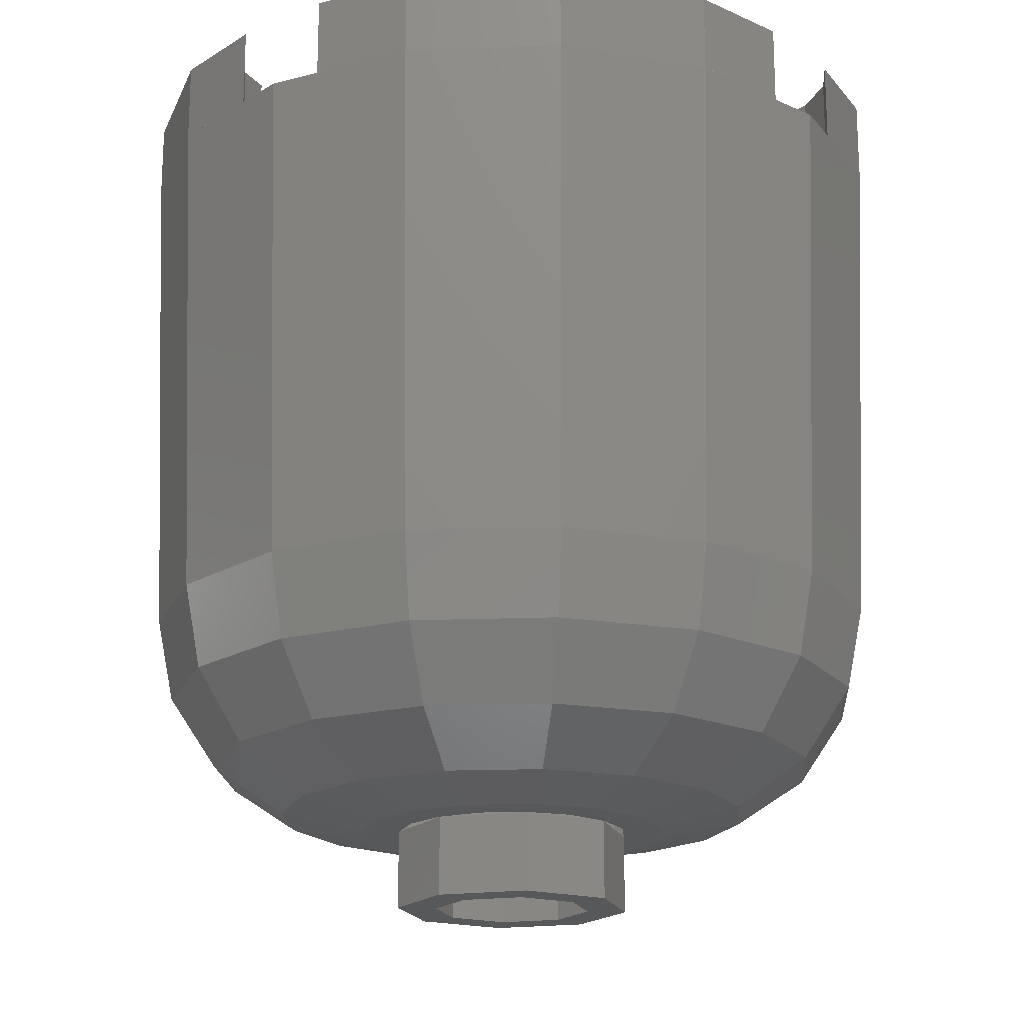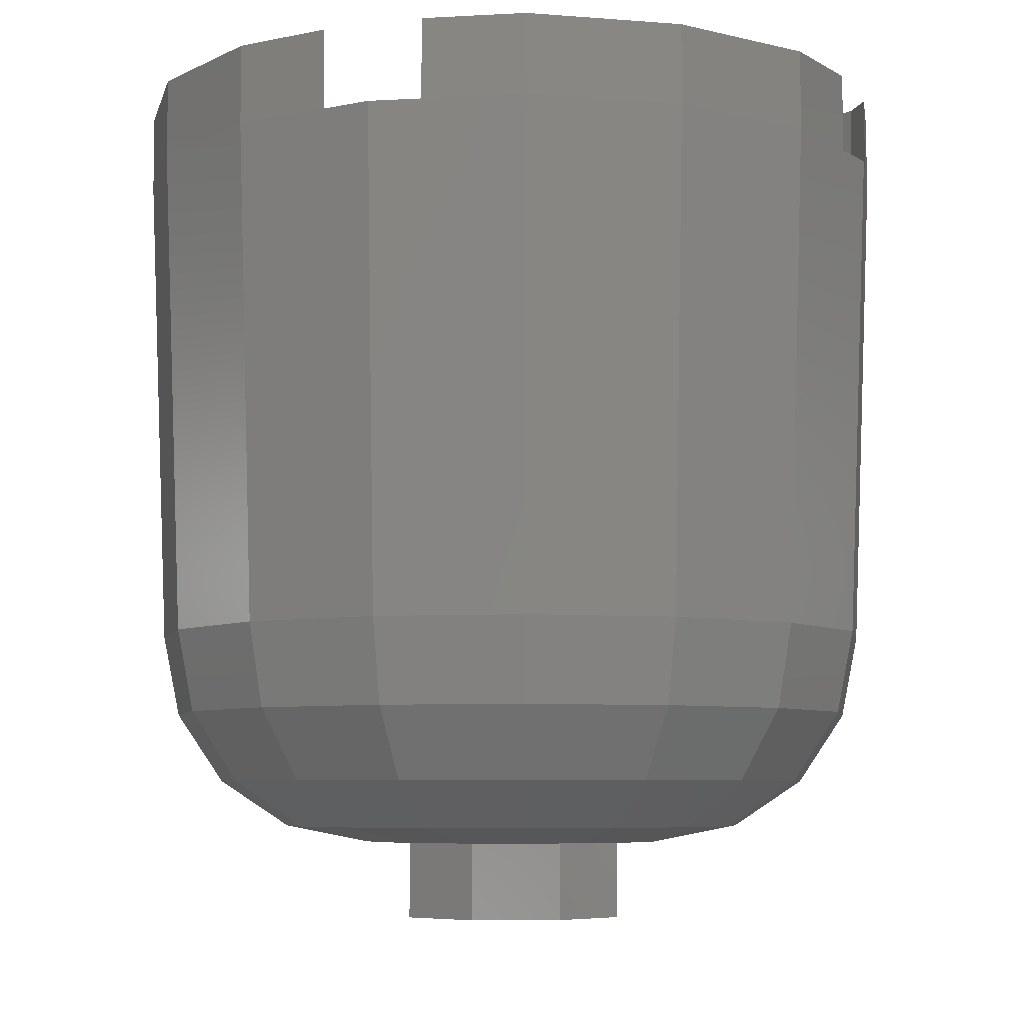
<metadata>
{"format":"stl","ext":"stl","renderer":"f3d","projection":"perspective","resolution":1024,"background":"white","views":[{"elev":-18.4,"azim":-97.0,"up":"+Y"},{"elev":-6.4,"azim":65.5,"up":"+Y"}]}
</metadata>
<code>
# stl→obj: 396 verts, 656 faces
v 0.3082 1.6 -0.6217
v 0.4 1.6 -0.64
v 0.3062 1.6 -0.7391
v 0.4776 1.6 -0.6246
v 0.2538 1.6 -0.5854
v 0.2538 1.44 -0.5854
v 0.3082 1.44 -0.6217
v 0.4 1.44 -0.64
v 0.4776 1.44 -0.6246
v 0.2449 1.6 -0.5913
v 0.2449 1.44 -0.5913
v 0.3062 1.44 -0.7391
v 0.4526 1.44 -0.4526
v 0.5657 1.44 -0.5657
v 0.3061 1.6 -0.7391
v 0 1.6 -0.8
v 0 1.6 -0.64
v 0 1.44 -0.64
v 0.3061 1.44 -0.7391
v 0 1.44 -0.8
v 0.7391 1.6 -0.3062
v 0.6246 1.6 -0.4776
v 0.64 1.6 -0.4
v 0.6217 1.6 -0.3082
v 0.5854 1.44 -0.2538
v 0.6217 1.44 -0.3082
v 0.64 1.44 -0.4
v 0.6246 1.44 -0.4776
v 0.5854 1.6 -0.2538
v 0.5913 1.6 -0.2449
v 0.7391 1.44 -0.3062
v 0.5913 1.44 -0.2449
v 0.64 1.6 0
v 0.8 1.6 0
v 0.7391 1.6 -0.3061
v 0.64 1.44 0
v 0.8 1.44 0
v 0.7391 1.44 -0.3061
v 0.6217 1.6 0.3082
v 0.64 1.6 0.4
v 0.7391 1.6 0.3062
v 0.6246 1.6 0.4776
v 0.5854 1.6 0.2538
v 0.5854 1.44 0.2538
v 0.6217 1.44 0.3082
v 0.64 1.44 0.4
v 0.6246 1.44 0.4776
v 0.5913 1.6 0.2449
v 0.5913 1.44 0.2449
v 0.7391 1.44 0.3062
v 0.4526 1.44 0.4526
v 0.5657 1.44 0.5657
v 0.7391 1.6 0.3061
v 0.7391 1.44 0.3061
v 0.3062 1.6 0.7391
v 0.4776 1.6 0.6246
v 0.4 1.6 0.64
v 0.3082 1.6 0.6217
v 0.2538 1.44 0.5854
v 0.3082 1.44 0.6217
v 0.4 1.44 0.64
v 0.4776 1.44 0.6246
v 0.2538 1.6 0.5854
v 0.2449 1.6 0.5913
v 0.3062 1.44 0.7391
v 0.2449 1.44 0.5913
v 0 1.6 0.64
v 0 1.6 0.8
v 0.3061 1.6 0.7391
v 0 1.44 0.64
v 0 1.44 0.8
v 0.3061 1.44 0.7391
v -0.3082 1.6 0.6217
v -0.4 1.6 0.64
v -0.3062 1.6 0.7391
v -0.4776 1.6 0.6246
v -0.2538 1.6 0.5854
v -0.2538 1.44 0.5854
v -0.3082 1.44 0.6217
v -0.4 1.44 0.64
v -0.4776 1.44 0.6246
v -0.2449 1.6 0.5913
v -0.2449 1.44 0.5913
v -0.3062 1.44 0.7391
v -0.4526 1.44 0.4526
v -0.5657 1.44 0.5657
v -0.3061 1.6 0.7391
v -0.3061 1.44 0.7391
v -0.7391 1.6 0.3062
v -0.6246 1.6 0.4776
v -0.64 1.6 0.4
v -0.6217 1.6 0.3082
v -0.5854 1.44 0.2538
v -0.6217 1.44 0.3082
v -0.64 1.44 0.4
v -0.6246 1.44 0.4776
v -0.5854 1.6 0.2538
v -0.5913 1.6 0.2449
v -0.7391 1.44 0.3062
v -0.5913 1.44 0.2449
v -0.64 1.6 0
v -0.8 1.6 0
v -0.7391 1.6 0.3061
v -0.64 1.44 0
v -0.8 1.44 0
v -0.7391 1.44 0.3061
v -0.6217 1.6 -0.3082
v -0.64 1.6 -0.4
v -0.7391 1.6 -0.3062
v -0.6246 1.6 -0.4776
v -0.5854 1.6 -0.2538
v -0.5854 1.44 -0.2538
v -0.6217 1.44 -0.3082
v -0.64 1.44 -0.4
v -0.6246 1.44 -0.4776
v -0.5913 1.6 -0.2449
v -0.5913 1.44 -0.2449
v -0.7391 1.44 -0.3062
v -0.4526 1.44 -0.4526
v -0.5657 1.44 -0.5657
v -0.7391 1.6 -0.3061
v -0.7391 1.44 -0.3061
v -0.3062 1.6 -0.7391
v -0.4776 1.6 -0.6246
v -0.4 1.6 -0.64
v -0.3082 1.6 -0.6217
v -0.2538 1.44 -0.5854
v -0.3082 1.44 -0.6217
v -0.4 1.44 -0.64
v -0.4776 1.44 -0.6246
v -0.2538 1.6 -0.5854
v -0.2449 1.6 -0.5913
v -0.3062 1.44 -0.7391
v -0.2449 1.44 -0.5913
v -0.3061 1.6 -0.7391
v -0.3061 1.44 -0.7391
v 0.6 0.44 0
v 0.5543 0.44 0.2296
v 0.4243 0.44 0.4243
v 0.4525 1.44 0.4525
v 0.2296 0.44 0.5543
v -0 0.44 0.6
v -0 1.44 0.64
v -0.2296 0.44 0.5543
v -0.4243 0.44 0.4243
v -0.4525 1.44 0.4525
v -0.5543 0.44 0.2296
v -0.6 0.44 -0
v -0.64 1.44 -0
v -0.5543 0.44 -0.2296
v -0.4243 0.44 -0.4243
v -0.4525 1.44 -0.4525
v -0.2296 0.44 -0.5543
v 0 0.44 -0.6
v 0.2296 0.44 -0.5543
v 0.4243 0.44 -0.4243
v 0.4525 1.44 -0.4525
v 0.5543 0.44 -0.2296
v 0.32 0.16 -0
v 0.2956 0.16 0.1225
v 0.3946 0.1813 0.1635
v 0.4272 0.1813 -0
v 0.4786 0.242 0.1982
v 0.518 0.242 -0
v 0.5346 0.3328 0.2215
v 0.5787 0.3328 -0
v 0.6 0.44 -0
v 0.2263 0.16 0.2263
v 0.302 0.1813 0.302
v 0.3663 0.242 0.3663
v 0.4092 0.3328 0.4092
v 0.1225 0.16 0.2956
v 0.1635 0.1813 0.3946
v 0.1982 0.242 0.4786
v 0.2215 0.3328 0.5346
v 0 0.16 0.32
v 0 0.1813 0.4272
v 0 0.242 0.518
v 0 0.3328 0.5787
v 0 0.44 0.6
v -0.1225 0.16 0.2956
v -0.1635 0.1813 0.3946
v -0.1982 0.242 0.4786
v -0.2215 0.3328 0.5346
v -0.2263 0.16 0.2263
v -0.302 0.1813 0.302
v -0.3663 0.242 0.3663
v -0.4092 0.3328 0.4092
v -0.2956 0.16 0.1225
v -0.3946 0.1813 0.1635
v -0.4786 0.242 0.1982
v -0.5346 0.3328 0.2215
v -0.32 0.16 0
v -0.4272 0.1813 0
v -0.518 0.242 0
v -0.5787 0.3328 0
v -0.6 0.44 0
v -0.2956 0.16 -0.1225
v -0.3946 0.1813 -0.1635
v -0.4786 0.242 -0.1982
v -0.5346 0.3328 -0.2215
v -0.2263 0.16 -0.2263
v -0.302 0.1813 -0.302
v -0.3663 0.242 -0.3663
v -0.4092 0.3328 -0.4092
v -0.1225 0.16 -0.2956
v -0.1635 0.1813 -0.3946
v -0.1982 0.242 -0.4786
v -0.2215 0.3328 -0.5346
v 0 0.16 -0.32
v 0 0.1813 -0.4272
v 0 0.242 -0.518
v 0 0.3328 -0.5787
v -0 0.16 -0.32
v 0.1225 0.16 -0.2956
v 0.1635 0.1813 -0.3946
v -0 0.1813 -0.4272
v 0.1982 0.242 -0.4786
v -0 0.242 -0.518
v 0.2215 0.3328 -0.5346
v -0 0.3328 -0.5787
v -0 0.44 -0.6
v 0.2263 0.16 -0.2263
v 0.302 0.1813 -0.302
v 0.3663 0.242 -0.3663
v 0.4092 0.3328 -0.4092
v 0.2956 0.16 -0.1225
v 0.3946 0.1813 -0.1635
v 0.4786 0.242 -0.1982
v 0.5346 0.3328 -0.2215
v 0.32 0.16 0
v 0.4272 0.1813 0
v 0.518 0.242 0
v 0.5787 0.3328 0
v -0.16 0.16 0
v -0.1478 0.16 0.06123
v -0.1131 0.16 0.1131
v -0.06123 0.16 0.1478
v 0 0.16 0.16
v 0.06123 0.16 0.1478
v 0.1131 0.16 0.1131
v 0.1478 0.16 0.06123
v 0.16 0.16 -0
v 0.1478 0.16 -0.06123
v 0.1131 0.16 -0.1131
v 0.06123 0.16 -0.1478
v -0 0.16 -0.16
v -0.06123 0.16 -0.1478
v -0.1131 0.16 -0.1131
v -0.1478 0.16 -0.06123
v 0.76 0.44 0
v 0.7021 0.44 -0.2908
v 0.5374 0.44 -0.5374
v 0.2908 0.44 -0.7021
v 0 0.44 -0.76
v -0.2908 0.44 -0.7021
v -0.5374 0.44 -0.5374
v -0.7021 0.44 -0.2908
v -0.76 0.44 -0
v -0.8 1.44 -0
v -0.7021 0.44 0.2908
v -0.5374 0.44 0.5374
v -0.2908 0.44 0.7021
v -0 0.44 0.76
v -0 1.44 0.8
v 0.2908 0.44 0.7021
v 0.5374 0.44 0.5374
v 0.7021 0.44 0.2908
v -0 0 0.32
v 0.1225 0 0.2956
v 0.1869 0.03349 0.4512
v -0 0.03349 0.4884
v 0.2415 0.1289 0.5831
v -0 0.1289 0.6311
v 0.278 0.2716 0.6712
v -0 0.2716 0.7265
v 0.2263 0 0.2263
v 0.3453 0.03349 0.3453
v 0.4463 0.1289 0.4463
v 0.5137 0.2716 0.5137
v 0.2956 0 0.1225
v 0.4512 0.03349 0.1869
v 0.5831 0.1289 0.2415
v 0.6712 0.2716 0.278
v 0.32 0 0
v 0.4884 0.03349 0
v 0.6311 0.1289 0
v 0.7265 0.2716 0
v -0.32 0 -0
v -0.2956 0 0.1225
v -0.4512 0.03349 0.1869
v -0.4884 0.03349 -0
v -0.5831 0.1289 0.2415
v -0.6311 0.1289 -0
v -0.6712 0.2716 0.278
v -0.7265 0.2716 -0
v -0.2263 0 0.2263
v -0.3453 0.03349 0.3453
v -0.4463 0.1289 0.4463
v -0.5137 0.2716 0.5137
v -0.1225 0 0.2956
v -0.1869 0.03349 0.4512
v -0.2415 0.1289 0.5831
v -0.278 0.2716 0.6712
v 0 0 0.32
v 0 0.03349 0.4884
v 0 0.1289 0.6311
v 0 0.2716 0.7265
v 0 0.44 0.76
v 0 0 -0.32
v -0.1225 0 -0.2956
v -0.1869 0.03349 -0.4512
v 0 0.03349 -0.4884
v -0.2415 0.1289 -0.5831
v 0 0.1289 -0.6311
v -0.278 0.2716 -0.6712
v 0 0.2716 -0.7265
v -0.2263 0 -0.2263
v -0.3453 0.03349 -0.3453
v -0.4463 0.1289 -0.4463
v -0.5137 0.2716 -0.5137
v -0.2956 0 -0.1225
v -0.4512 0.03349 -0.1869
v -0.5831 0.1289 -0.2415
v -0.6712 0.2716 -0.278
v -0.32 0 0
v -0.4884 0.03349 0
v -0.6311 0.1289 0
v -0.7265 0.2716 0
v -0.76 0.44 0
v 0.2956 0 -0.1225
v 0.4512 0.03349 -0.1869
v 0.5831 0.1289 -0.2415
v 0.6712 0.2716 -0.278
v 0.2263 0 -0.2263
v 0.3453 0.03349 -0.3453
v 0.4463 0.1289 -0.4463
v 0.5137 0.2716 -0.5137
v 0.1225 0 -0.2956
v 0.1869 0.03349 -0.4512
v 0.2415 0.1289 -0.5831
v 0.278 0.2716 -0.6712
v 0.24 0 0
v 0.2217 0 0.09184
v 0.1697 0 0.1697
v 0.09184 0 0.2217
v -0 0 0.24
v -0.09184 0 0.2217
v -0.1697 0 0.1697
v -0.2217 0 0.09184
v -0.24 0 -0
v -0.2217 0 -0.09184
v -0.1697 0 -0.1697
v -0.09184 0 -0.2217
v 0 0 -0.24
v 0.09184 0 -0.2217
v 0.1697 0 -0.1697
v 0.2217 0 -0.09184
v 0.16 0 0
v 0.16 -0.16 0
v 0.1131 -0.16 0.1131
v 0.1131 0 0.1131
v -0 -0.16 0.16
v -0 0 0.16
v -0.1131 -0.16 0.1131
v -0.1131 0 0.1131
v -0.16 -0.16 -0
v -0.16 0 -0
v -0.1131 -0.16 -0.1131
v -0.1131 0 -0.1131
v 0 -0.16 -0.16
v 0 0 -0.16
v 0.1131 -0.16 -0.1131
v 0.1131 0 -0.1131
v 0.24 -0.16 0
v 0.1697 -0.16 0.1697
v -0 -0.16 0.24
v -0.1697 -0.16 0.1697
v -0.24 -0.16 -0
v -0.1697 -0.16 -0.1697
v 0 -0.16 -0.24
v 0.1697 -0.16 -0.1697
v 0 0 0
v 0.1478 0 0.06123
v 0.06123 0 0.1478
v -0.06123 0 0.1478
v -0.1478 0 0.06123
v -0.1478 0 -0.06123
v -0.06123 0 -0.1478
v 0.06123 0 -0.1478
v 0.1478 0 -0.06123
v 0.16 0.16 0
v 0 0.16 0
v 0 0.16 -0.16
v -0.16 0.16 -0
v -0 0.16 0.16
f 1 2 3
f 2 4 3
f 5 6 7
f 5 7 1
f 1 7 8
f 1 8 2
f 2 8 9
f 2 9 4
f 10 11 6
f 10 6 5
f 4 9 12
f 4 12 3
f 10 5 1
f 10 1 3
f 6 13 14
f 6 14 9
f 9 8 7
f 9 7 6
f 10 15 16
f 10 16 17
f 17 18 11
f 17 11 10
f 15 19 20
f 15 20 16
f 21 22 23
f 21 23 24
f 25 26 27
f 25 27 28
f 28 14 13
f 28 13 25
f 21 24 29
f 21 29 30
f 21 31 28
f 21 28 22
f 29 25 32
f 29 32 30
f 22 28 27
f 22 27 23
f 23 27 26
f 23 26 24
f 24 26 25
f 24 25 29
f 33 34 35
f 33 35 30
f 30 32 36
f 30 36 33
f 34 37 38
f 34 38 35
f 39 40 41
f 40 42 41
f 43 44 45
f 43 45 39
f 39 45 46
f 39 46 40
f 40 46 47
f 40 47 42
f 48 49 44
f 48 44 43
f 42 47 50
f 42 50 41
f 48 43 39
f 48 39 41
f 44 51 52
f 44 52 47
f 47 46 45
f 47 45 44
f 48 53 34
f 48 34 33
f 33 36 49
f 33 49 48
f 53 54 37
f 53 37 34
f 55 56 57
f 55 57 58
f 59 60 61
f 59 61 62
f 62 52 51
f 62 51 59
f 55 58 63
f 55 63 64
f 55 65 62
f 55 62 56
f 63 59 66
f 63 66 64
f 56 62 61
f 56 61 57
f 57 61 60
f 57 60 58
f 58 60 59
f 58 59 63
f 67 68 69
f 67 69 64
f 64 66 70
f 64 70 67
f 68 71 72
f 68 72 69
f 73 74 75
f 74 76 75
f 77 78 79
f 77 79 73
f 73 79 80
f 73 80 74
f 74 80 81
f 74 81 76
f 82 83 78
f 82 78 77
f 76 81 84
f 76 84 75
f 82 77 73
f 82 73 75
f 78 85 86
f 78 86 81
f 81 80 79
f 81 79 78
f 82 87 68
f 82 68 67
f 67 70 83
f 67 83 82
f 87 88 71
f 87 71 68
f 89 90 91
f 89 91 92
f 93 94 95
f 93 95 96
f 96 86 85
f 96 85 93
f 89 92 97
f 89 97 98
f 89 99 96
f 89 96 90
f 97 93 100
f 97 100 98
f 90 96 95
f 90 95 91
f 91 95 94
f 91 94 92
f 92 94 93
f 92 93 97
f 101 102 103
f 101 103 98
f 98 100 104
f 98 104 101
f 102 105 106
f 102 106 103
f 107 108 109
f 108 110 109
f 111 112 113
f 111 113 107
f 107 113 114
f 107 114 108
f 108 114 115
f 108 115 110
f 116 117 112
f 116 112 111
f 110 115 118
f 110 118 109
f 116 111 107
f 116 107 109
f 112 119 120
f 112 120 115
f 115 114 113
f 115 113 112
f 116 121 102
f 116 102 101
f 101 104 117
f 101 117 116
f 121 122 105
f 121 105 102
f 123 124 125
f 123 125 126
f 127 128 129
f 127 129 130
f 130 120 119
f 130 119 127
f 123 126 131
f 123 131 132
f 123 133 130
f 123 130 124
f 131 127 134
f 131 134 132
f 124 130 129
f 124 129 125
f 125 129 128
f 125 128 126
f 126 128 127
f 126 127 131
f 17 16 135
f 17 135 132
f 132 134 18
f 132 18 17
f 16 20 136
f 16 136 135
f 36 137 138
f 36 138 49
f 49 138 139
f 49 139 140
f 140 139 141
f 140 141 66
f 66 141 142
f 66 142 143
f 143 142 144
f 143 144 83
f 83 144 145
f 83 145 146
f 146 145 147
f 146 147 100
f 100 147 148
f 100 148 149
f 149 148 150
f 149 150 117
f 117 150 151
f 117 151 152
f 152 151 153
f 152 153 134
f 134 153 154
f 134 154 18
f 18 154 155
f 18 155 11
f 11 155 156
f 11 156 157
f 157 156 158
f 157 158 32
f 32 158 137
f 32 137 36
f 159 160 161
f 159 161 162
f 162 161 163
f 162 163 164
f 164 163 165
f 164 165 166
f 166 165 138
f 166 138 167
f 160 168 169
f 160 169 161
f 161 169 170
f 161 170 163
f 163 170 171
f 163 171 165
f 165 171 139
f 165 139 138
f 168 172 173
f 168 173 169
f 169 173 174
f 169 174 170
f 170 174 175
f 170 175 171
f 171 175 141
f 171 141 139
f 172 176 177
f 172 177 173
f 173 177 178
f 173 178 174
f 174 178 179
f 174 179 175
f 175 179 180
f 175 180 141
f 176 181 182
f 176 182 177
f 177 182 183
f 177 183 178
f 178 183 184
f 178 184 179
f 179 184 144
f 179 144 180
f 181 185 186
f 181 186 182
f 182 186 187
f 182 187 183
f 183 187 188
f 183 188 184
f 184 188 145
f 184 145 144
f 185 189 190
f 185 190 186
f 186 190 191
f 186 191 187
f 187 191 192
f 187 192 188
f 188 192 147
f 188 147 145
f 189 193 194
f 189 194 190
f 190 194 195
f 190 195 191
f 191 195 196
f 191 196 192
f 192 196 197
f 192 197 147
f 193 198 199
f 193 199 194
f 194 199 200
f 194 200 195
f 195 200 201
f 195 201 196
f 196 201 150
f 196 150 197
f 198 202 203
f 198 203 199
f 199 203 204
f 199 204 200
f 200 204 205
f 200 205 201
f 201 205 151
f 201 151 150
f 202 206 207
f 202 207 203
f 203 207 208
f 203 208 204
f 204 208 209
f 204 209 205
f 205 209 153
f 205 153 151
f 206 210 211
f 206 211 207
f 207 211 212
f 207 212 208
f 208 212 213
f 208 213 209
f 209 213 154
f 209 154 153
f 214 215 216
f 214 216 217
f 217 216 218
f 217 218 219
f 219 218 220
f 219 220 221
f 221 220 155
f 221 155 222
f 215 223 224
f 215 224 216
f 216 224 225
f 216 225 218
f 218 225 226
f 218 226 220
f 220 226 156
f 220 156 155
f 223 227 228
f 223 228 224
f 224 228 229
f 224 229 225
f 225 229 230
f 225 230 226
f 226 230 158
f 226 158 156
f 227 231 232
f 227 232 228
f 228 232 233
f 228 233 229
f 229 233 234
f 229 234 230
f 230 234 137
f 230 137 158
f 235 193 189
f 235 189 236
f 236 189 185
f 236 185 237
f 237 185 181
f 237 181 238
f 238 181 176
f 238 176 239
f 239 176 172
f 239 172 240
f 240 172 168
f 240 168 241
f 241 168 160
f 241 160 242
f 242 160 159
f 242 159 243
f 243 159 227
f 243 227 244
f 244 227 223
f 244 223 245
f 245 223 215
f 245 215 246
f 246 215 214
f 246 214 247
f 247 214 206
f 247 206 248
f 248 206 202
f 248 202 249
f 249 202 198
f 249 198 250
f 250 198 193
f 250 193 235
f 37 251 252
f 37 252 38
f 38 252 253
f 38 253 14
f 14 253 254
f 14 254 19
f 19 254 255
f 19 255 20
f 20 255 256
f 20 256 136
f 136 256 257
f 136 257 120
f 120 257 258
f 120 258 122
f 122 258 259
f 122 259 260
f 260 259 261
f 260 261 106
f 106 261 262
f 106 262 86
f 86 262 263
f 86 263 88
f 88 263 264
f 88 264 265
f 265 264 266
f 265 266 72
f 72 266 267
f 72 267 52
f 52 267 268
f 52 268 54
f 54 268 251
f 54 251 37
f 269 270 271
f 269 271 272
f 272 271 273
f 272 273 274
f 274 273 275
f 274 275 276
f 276 275 266
f 276 266 264
f 270 277 278
f 270 278 271
f 271 278 279
f 271 279 273
f 273 279 280
f 273 280 275
f 275 280 267
f 275 267 266
f 277 281 282
f 277 282 278
f 278 282 283
f 278 283 279
f 279 283 284
f 279 284 280
f 280 284 268
f 280 268 267
f 281 285 286
f 281 286 282
f 282 286 287
f 282 287 283
f 283 287 288
f 283 288 284
f 284 288 251
f 284 251 268
f 289 290 291
f 289 291 292
f 292 291 293
f 292 293 294
f 294 293 295
f 294 295 296
f 296 295 261
f 296 261 259
f 290 297 298
f 290 298 291
f 291 298 299
f 291 299 293
f 293 299 300
f 293 300 295
f 295 300 262
f 295 262 261
f 297 301 302
f 297 302 298
f 298 302 303
f 298 303 299
f 299 303 304
f 299 304 300
f 300 304 263
f 300 263 262
f 301 305 306
f 301 306 302
f 302 306 307
f 302 307 303
f 303 307 308
f 303 308 304
f 304 308 309
f 304 309 263
f 310 311 312
f 310 312 313
f 313 312 314
f 313 314 315
f 315 314 316
f 315 316 317
f 317 316 256
f 317 256 255
f 311 318 319
f 311 319 312
f 312 319 320
f 312 320 314
f 314 320 321
f 314 321 316
f 316 321 257
f 316 257 256
f 318 322 323
f 318 323 319
f 319 323 324
f 319 324 320
f 320 324 325
f 320 325 321
f 321 325 258
f 321 258 257
f 322 326 327
f 322 327 323
f 323 327 328
f 323 328 324
f 324 328 329
f 324 329 325
f 325 329 330
f 325 330 258
f 285 331 332
f 285 332 286
f 286 332 333
f 286 333 287
f 287 333 334
f 287 334 288
f 288 334 252
f 288 252 251
f 331 335 336
f 331 336 332
f 332 336 337
f 332 337 333
f 333 337 338
f 333 338 334
f 334 338 253
f 334 253 252
f 335 339 340
f 335 340 336
f 336 340 341
f 336 341 337
f 337 341 342
f 337 342 338
f 338 342 254
f 338 254 253
f 339 310 313
f 339 313 340
f 340 313 315
f 340 315 341
f 341 315 317
f 341 317 342
f 342 317 255
f 342 255 254
f 343 285 281
f 343 281 344
f 344 281 277
f 344 277 345
f 345 277 270
f 345 270 346
f 346 270 269
f 346 269 347
f 347 269 301
f 347 301 348
f 348 301 297
f 348 297 349
f 349 297 290
f 349 290 350
f 350 290 289
f 350 289 351
f 351 289 322
f 351 322 352
f 352 322 318
f 352 318 353
f 353 318 311
f 353 311 354
f 354 311 310
f 354 310 355
f 355 310 339
f 355 339 356
f 356 339 335
f 356 335 357
f 357 335 331
f 357 331 358
f 358 331 285
f 358 285 343
f 359 360 361
f 359 361 362
f 362 361 363
f 362 363 364
f 364 363 365
f 364 365 366
f 366 365 367
f 366 367 368
f 368 367 369
f 368 369 370
f 370 369 371
f 370 371 372
f 372 371 373
f 372 373 374
f 374 373 360
f 374 360 359
f 375 343 345
f 375 345 376
f 376 345 347
f 376 347 377
f 377 347 349
f 377 349 378
f 378 349 351
f 378 351 379
f 379 351 353
f 379 353 380
f 380 353 355
f 380 355 381
f 381 355 357
f 381 357 382
f 382 357 343
f 382 343 375
f 360 375 376
f 360 376 361
f 361 376 377
f 361 377 363
f 363 377 378
f 363 378 365
f 365 378 379
f 365 379 367
f 367 379 380
f 367 380 369
f 369 380 381
f 369 381 371
f 371 381 382
f 371 382 373
f 373 382 375
f 373 375 360
f 383 359 384
f 383 384 362
f 383 362 385
f 383 385 364
f 383 364 386
f 383 386 366
f 383 366 387
f 383 387 368
f 383 368 388
f 383 388 370
f 383 370 389
f 383 389 372
f 383 372 390
f 383 390 374
f 383 374 391
f 383 391 359
f 392 244 393
f 244 245 393
f 245 246 393
f 246 394 393
f 394 248 393
f 248 249 393
f 249 250 393
f 250 395 393
f 395 236 393
f 236 237 393
f 237 238 393
f 238 396 393
f 396 240 393
f 240 241 393
f 241 242 393
f 242 392 393

</code>
